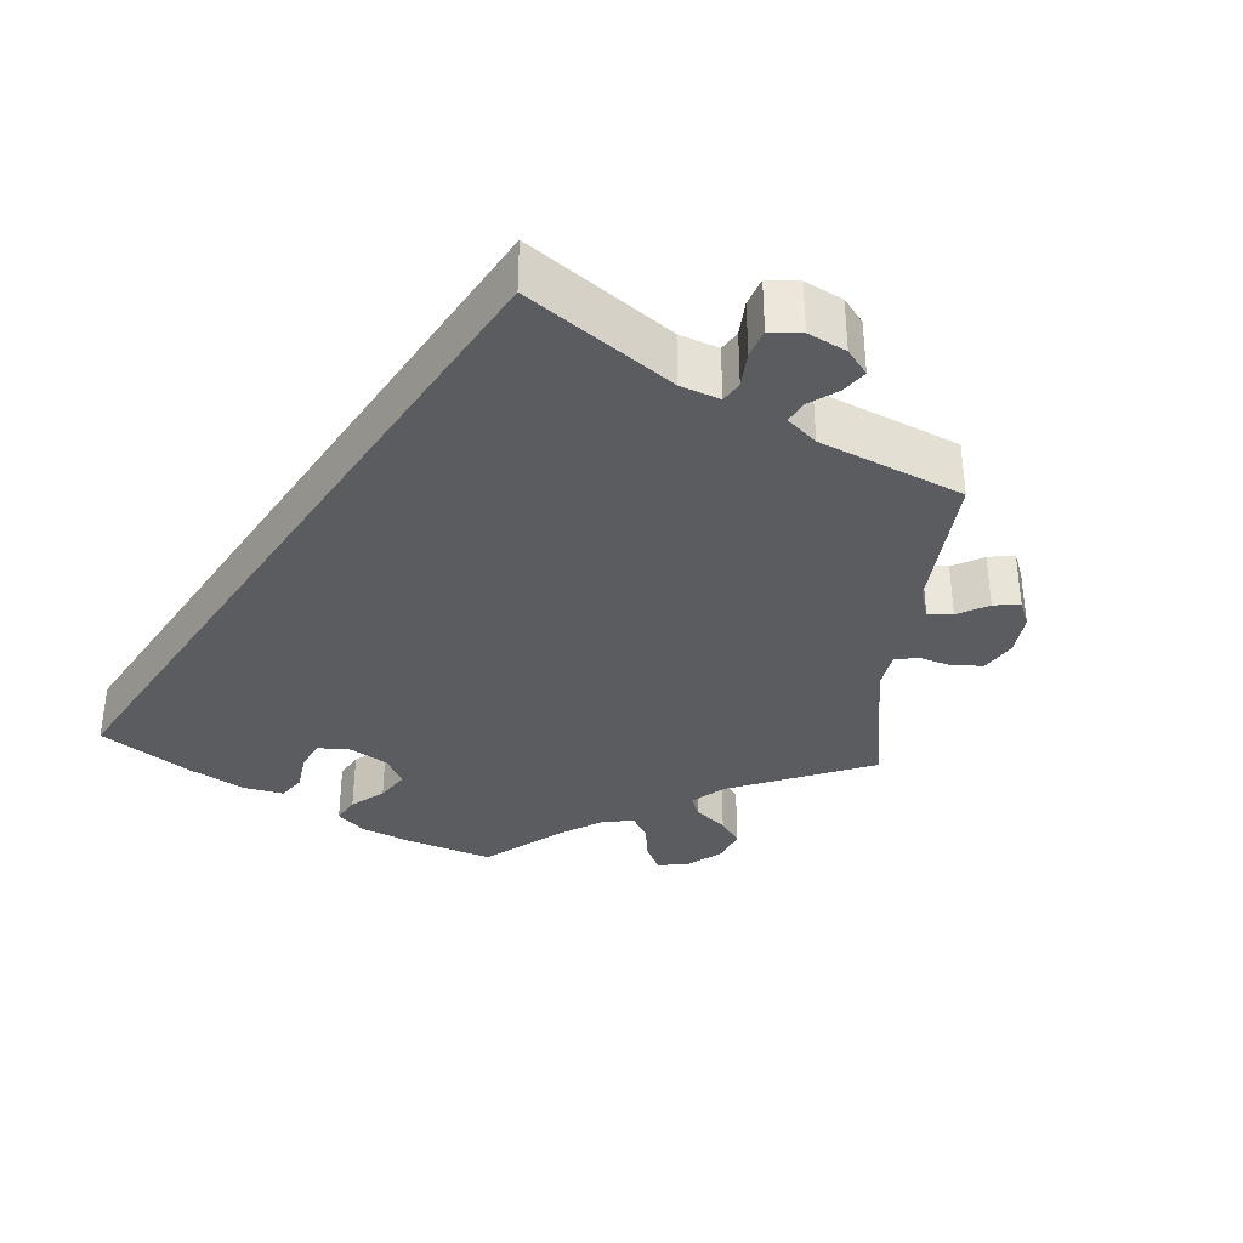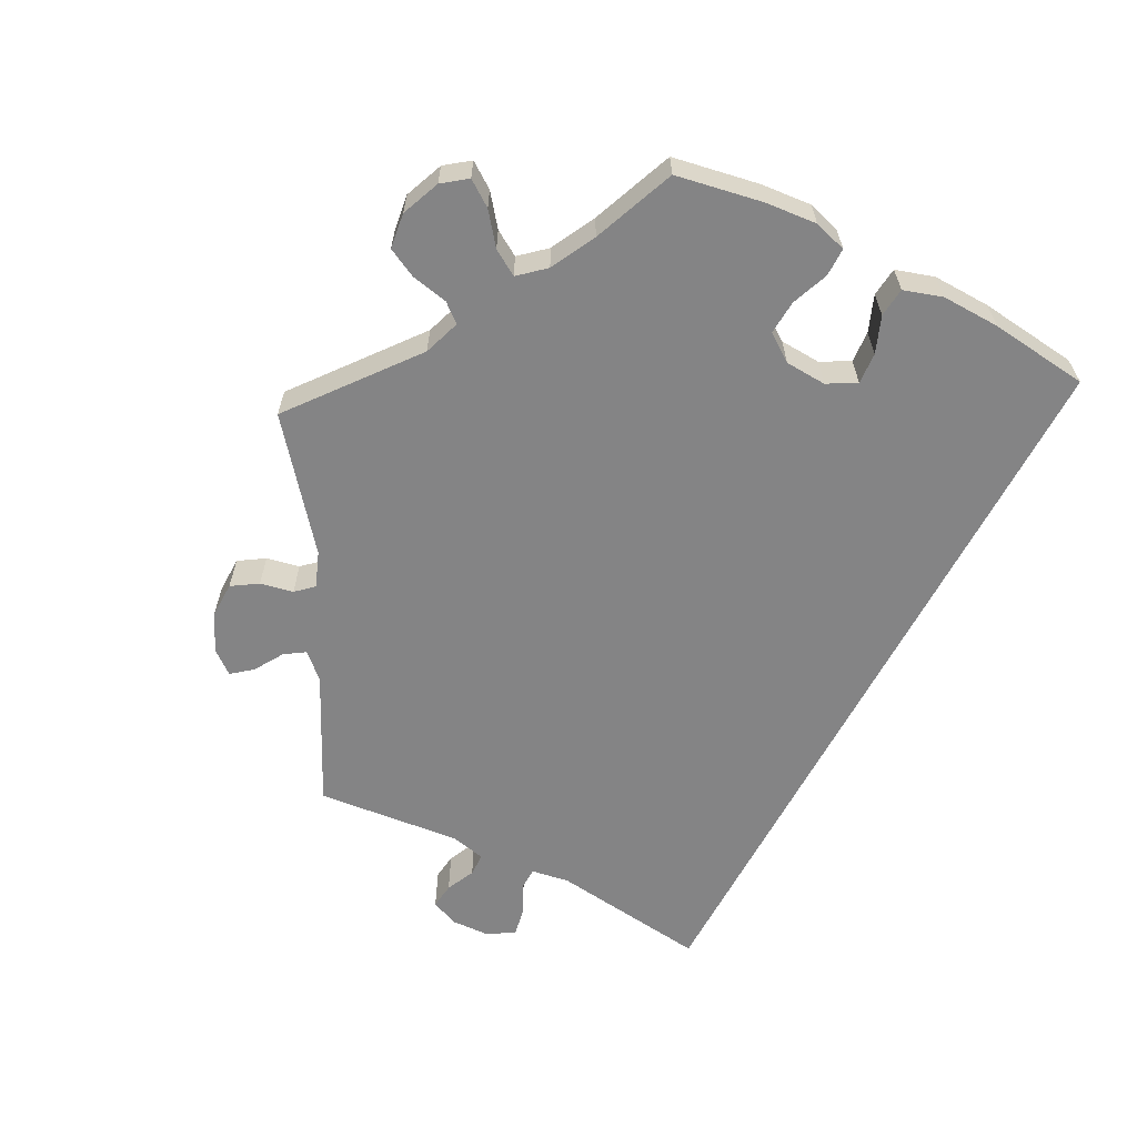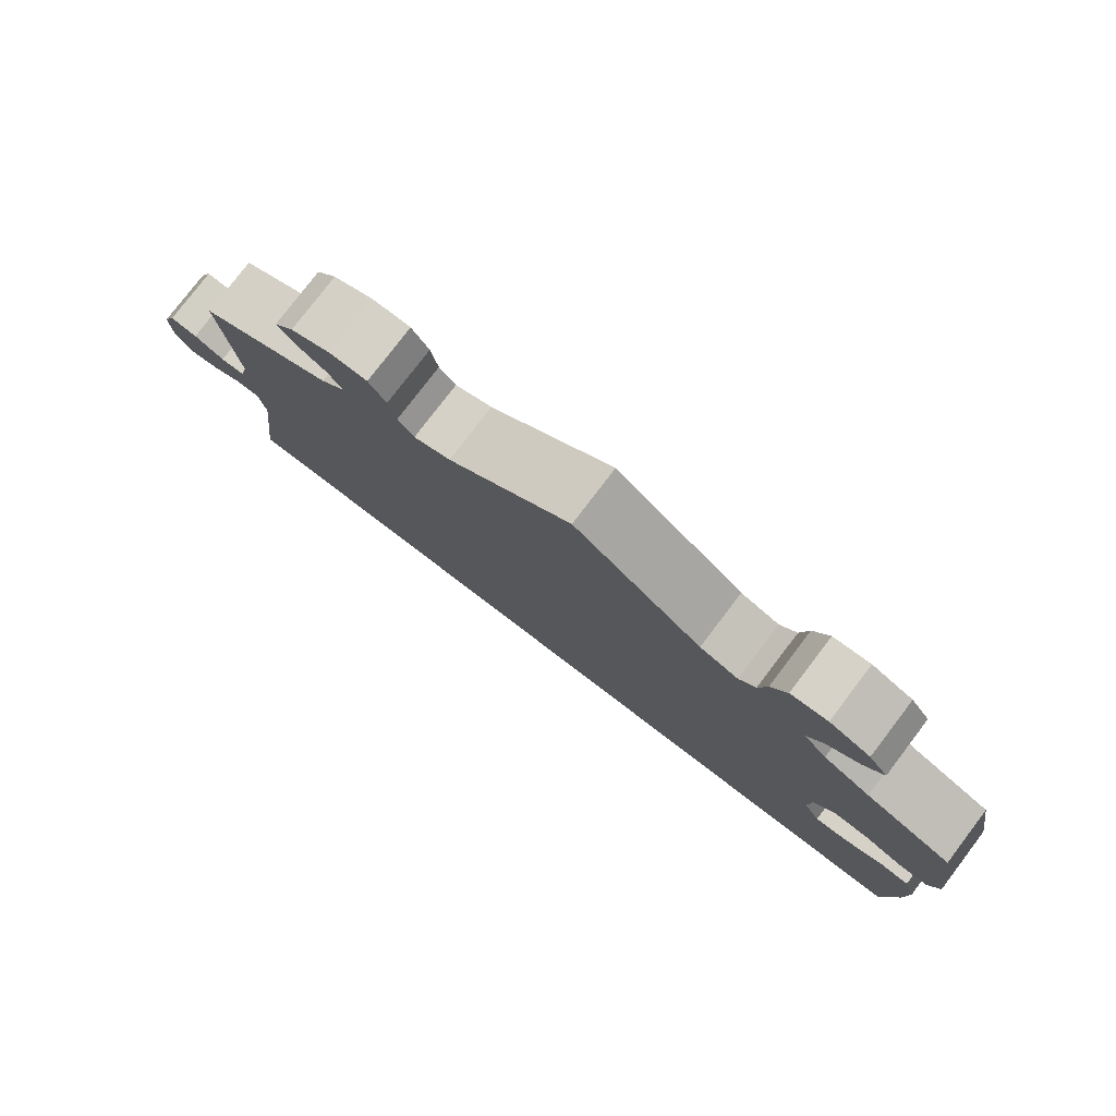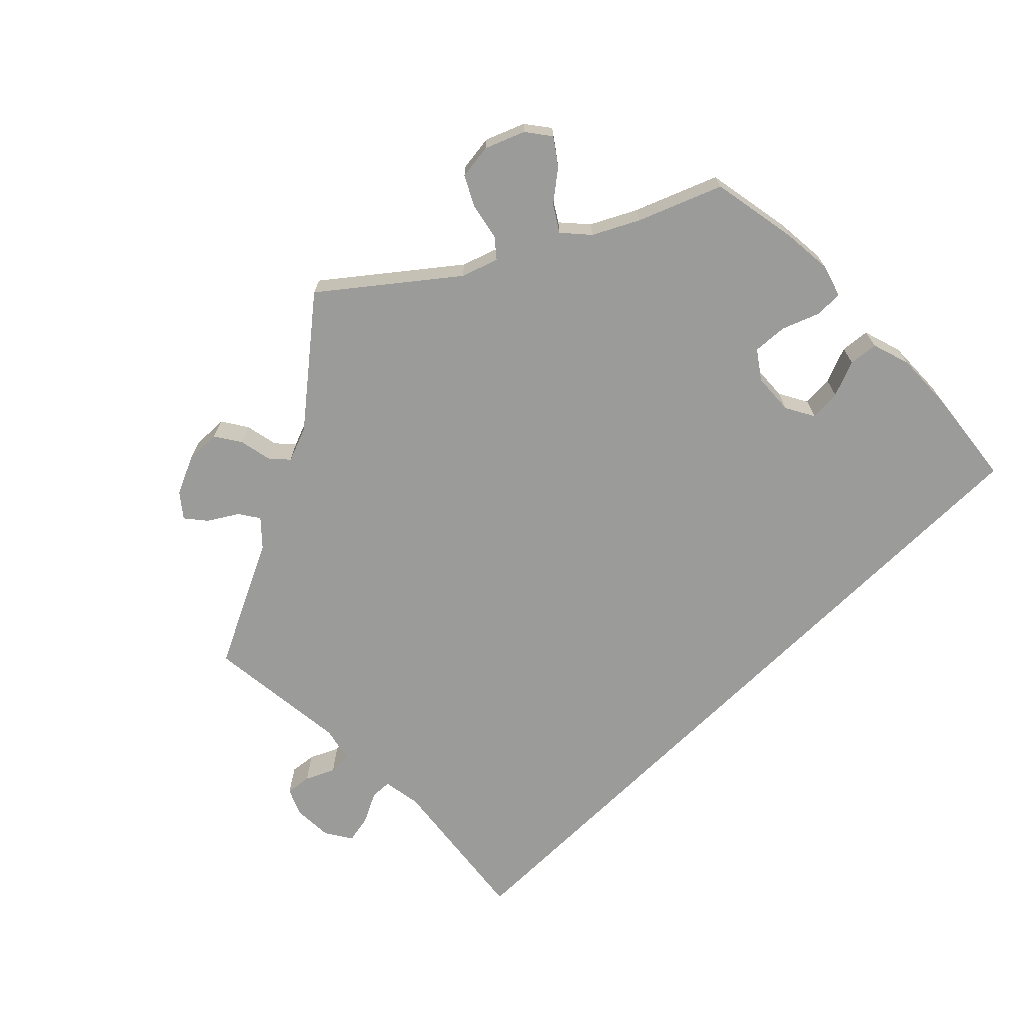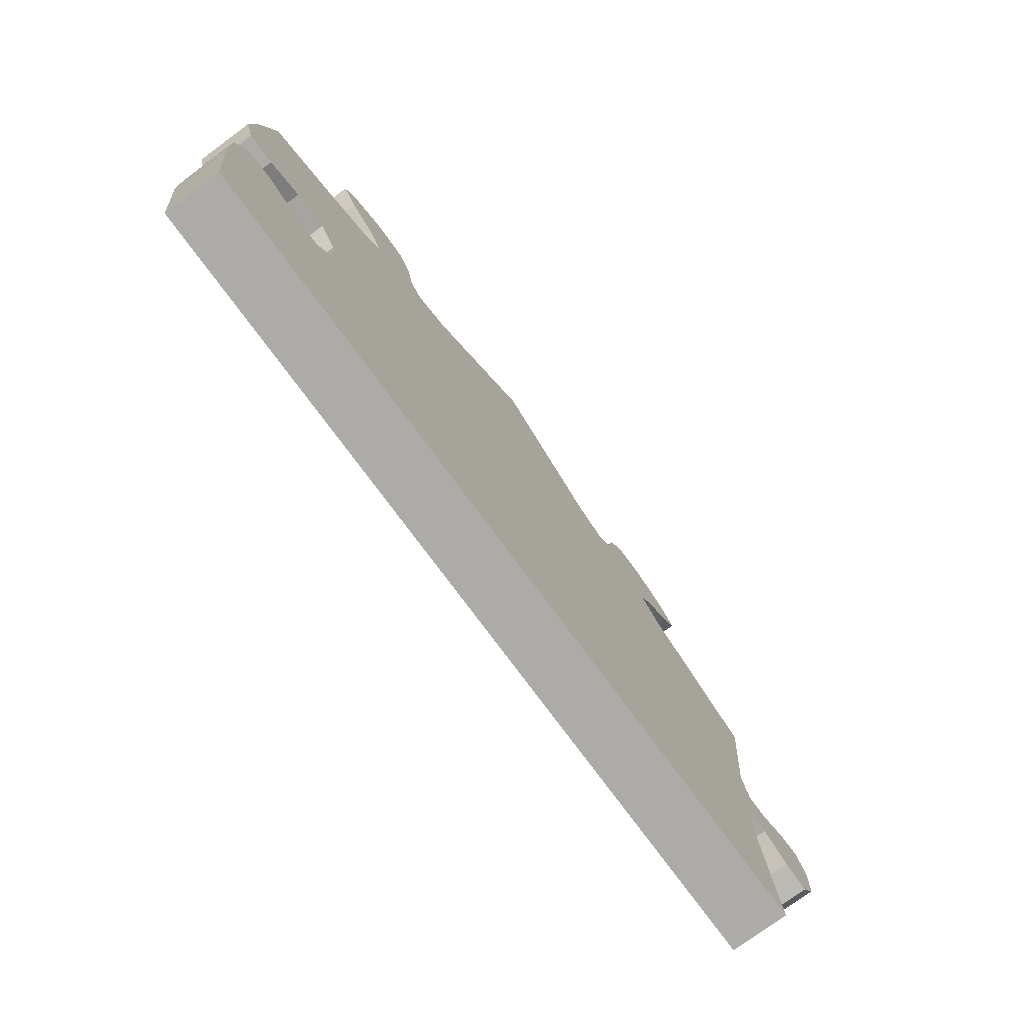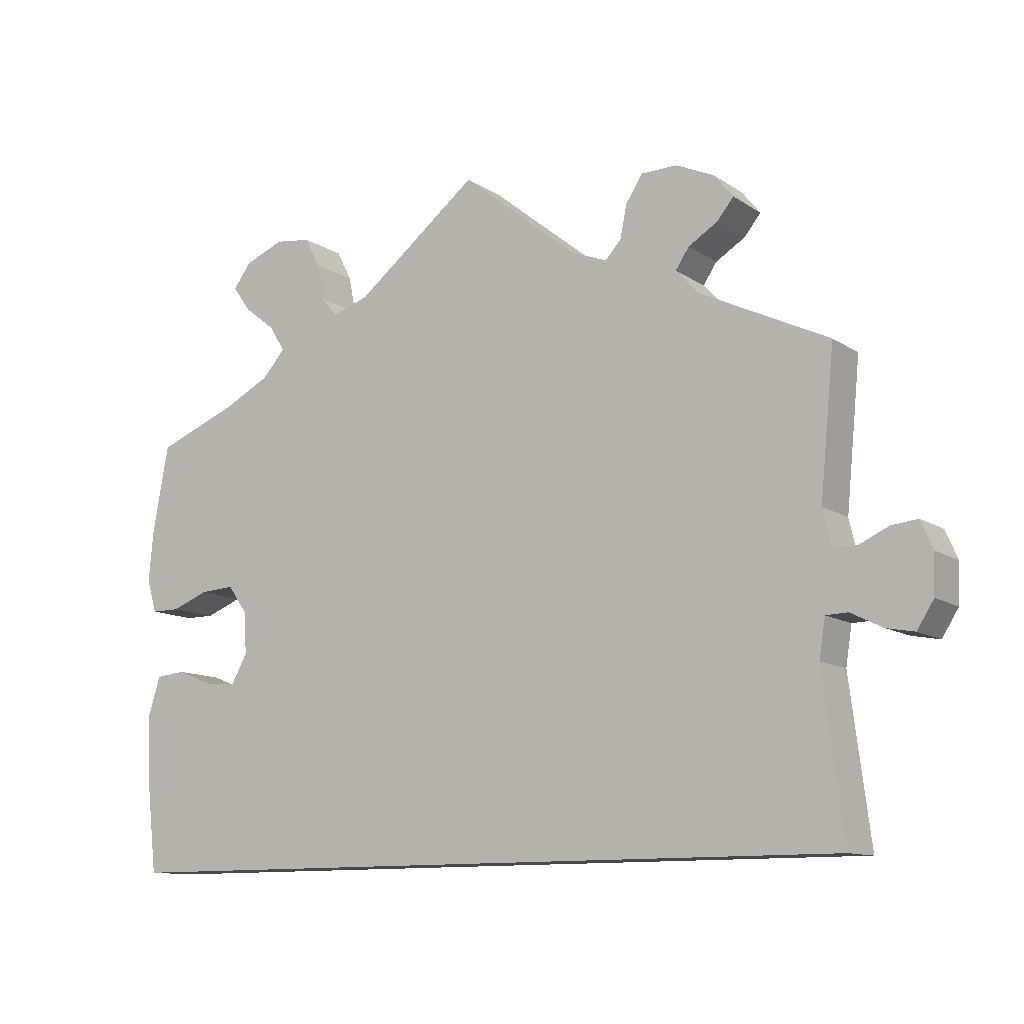
<metadata>
{"format":"obj","ext":"obj","renderer":"f3d","projection":"perspective","resolution":1024,"background":"white","views":[{"elev":-34.3,"azim":-124.2,"up":"+Y"},{"elev":-61.5,"azim":62.5,"up":"+Y"},{"elev":78.6,"azim":37.3,"up":"+Z"},{"elev":-69.6,"azim":44.8,"up":"+Y"},{"elev":-76.2,"azim":126.4,"up":"+Z"},{"elev":-11.4,"azim":-146.8,"up":"+Z"}]}
</metadata>
<code>
v 0.521 0.07 0.174
v 0.527 0.07 0.106
v 0.514 0.07 0.062
v 0.476 0.07 0.062
v 0.427 0.07 0.081
v 0.381 0.07 0.084
v 0.355 0.07 0.047
v 0.352 0.07 -0.008
v 0.373 0.07 -0.046
v 0.415 0.07 -0.043
v 0.463 0.07 -0.024
v 0.502 0.07 -0.028
v 0.518 0.07 -0.079
v 0.516 0.07 -0.157
v 0.501 0.07 -0.289
v -0.501 0.07 -0.289
v -0.474 0.07 -0.078
v -0.482 0.07 -0.027
v -0.511 0.07 -0.026
v -0.553 0.07 -0.047
v -0.59 0.07 -0.054
v -0.612 0.07 -0.019
v -0.614 0.07 0.033
v -0.598 0.07 0.07
v -0.563 0.07 0.066
v -0.524 0.07 0.048
v -0.493 0.07 0.049
v -0.482 0.07 0.096
v -0.501 0.07 0.289
v -0.331 0.07 0.371
v -0.3 0.07 0.404
v -0.318 0.07 0.431
v -0.357 0.07 0.455
v -0.379 0.07 0.482
v -0.354 0.07 0.513
v -0.303 0.07 0.536
v -0.255 0.07 0.535
v -0.233 0.07 0.501
v -0.224 0.07 0.457
v -0.203 0.07 0.434
v -0.156 0.07 0.452
v 0 0.07 0.578
v 0.163 0.07 0.449
v 0.212 0.07 0.432
v 0.233 0.07 0.457
v 0.243 0.07 0.506
v 0.263 0.07 0.545
v 0.31 0.07 0.551
v 0.362 0.07 0.53
v 0.386 0.07 0.498
v 0.362 0.07 0.464
v 0.321 0.07 0.432
v 0.3 0.07 0.398
v 0.33 0.07 0.364
v 0.39 0.07 0.333
v 0.5 0.07 0.289
v 0.521 0 0.174
v 0.527 0 0.106
v 0.514 0 0.062
v 0.476 0 0.062
v 0.427 0 0.081
v 0.381 0 0.084
v 0.355 0 0.047
v 0.352 0 -0.008
v 0.373 0 -0.046
v 0.415 0 -0.043
v 0.463 0 -0.024
v 0.502 0 -0.028
v 0.518 0 -0.079
v 0.516 0 -0.157
v 0.501 0 -0.289
v -0.501 0 -0.289
v -0.474 0 -0.078
v -0.482 0 -0.027
v -0.511 0 -0.026
v -0.553 0 -0.047
v -0.59 0 -0.054
v -0.612 0 -0.019
v -0.614 0 0.033
v -0.598 0 0.07
v -0.563 0 0.066
v -0.524 0 0.048
v -0.493 0 0.049
v -0.482 0 0.096
v -0.501 0 0.289
v -0.331 0 0.371
v -0.3 0 0.404
v -0.318 0 0.431
v -0.357 0 0.455
v -0.379 0 0.482
v -0.354 0 0.513
v -0.303 0 0.536
v -0.255 0 0.535
v -0.233 0 0.501
v -0.224 0 0.457
v -0.203 0 0.434
v -0.156 0 0.452
v 0 0 0.578
v 0.163 0 0.449
v 0.212 0 0.432
v 0.233 0 0.457
v 0.243 0 0.506
v 0.263 0 0.545
v 0.31 0 0.551
v 0.362 0 0.53
v 0.386 0 0.498
v 0.362 0 0.464
v 0.321 0 0.432
v 0.3 0 0.398
v 0.33 0 0.364
v 0.39 0 0.333
v 0.5 0 0.289
f 55 56 1 2
f 54 55 2 3
f 53 54 3 4
f 49 50 51 52
f 49 52 53
f 48 49 53
f 45 46 47 48
f 45 48 53
f 44 45 53 4
f 41 42 43
f 40 41 43 44
f 36 37 38 39
f 36 39 40
f 35 36 40
f 32 33 34 35
f 31 32 35 40
f 30 31 40 44
f 28 29 30 44
f 23 24 25 26
f 23 26 27
f 22 23 27
f 19 20 21 22
f 18 19 22 27
f 17 18 27 28
f 15 16 17
f 10 11 12 13
f 9 10 13 14
f 44 4 5
f 44 5 6
f 28 44 6 7
f 17 28 7 8
f 9 14 15 17
f 8 9 17
f 58 57 112 111
f 59 58 111 110
f 60 59 110 109
f 108 107 106 105
f 109 108 105
f 109 105 104
f 104 103 102 101
f 109 104 101
f 60 109 101 100
f 99 98 97
f 100 99 97 96
f 95 94 93 92
f 96 95 92
f 96 92 91
f 91 90 89 88
f 96 91 88 87
f 100 96 87 86
f 100 86 85 84
f 82 81 80 79
f 83 82 79
f 83 79 78
f 78 77 76 75
f 83 78 75 74
f 84 83 74 73
f 73 72 71
f 69 68 67 66
f 70 69 66 65
f 61 60 100
f 62 61 100
f 63 62 100 84
f 64 63 84 73
f 73 71 70 65
f 73 65 64
f 1 57 58 2
f 2 58 59 3
f 3 59 60 4
f 4 60 61 5
f 5 61 62 6
f 6 62 63 7
f 7 63 64 8
f 8 64 65 9
f 9 65 66 10
f 10 66 67 11
f 11 67 68 12
f 12 68 69 13
f 13 69 70 14
f 14 70 71 15
f 15 71 72 16
f 16 72 73 17
f 17 73 74 18
f 18 74 75 19
f 19 75 76 20
f 20 76 77 21
f 21 77 78 22
f 22 78 79 23
f 23 79 80 24
f 24 80 81 25
f 25 81 82 26
f 26 82 83 27
f 27 83 84 28
f 28 84 85 29
f 29 85 86 30
f 30 86 87 31
f 31 87 88 32
f 32 88 89 33
f 33 89 90 34
f 34 90 91 35
f 35 91 92 36
f 36 92 93 37
f 37 93 94 38
f 38 94 95 39
f 39 95 96 40
f 40 96 97 41
f 41 97 98 42
f 42 98 99 43
f 43 99 100 44
f 44 100 101 45
f 45 101 102 46
f 46 102 103 47
f 47 103 104 48
f 48 104 105 49
f 49 105 106 50
f 50 106 107 51
f 51 107 108 52
f 52 108 109 53
f 53 109 110 54
f 54 110 111 55
f 55 111 112 56
f 56 112 57 1

</code>
